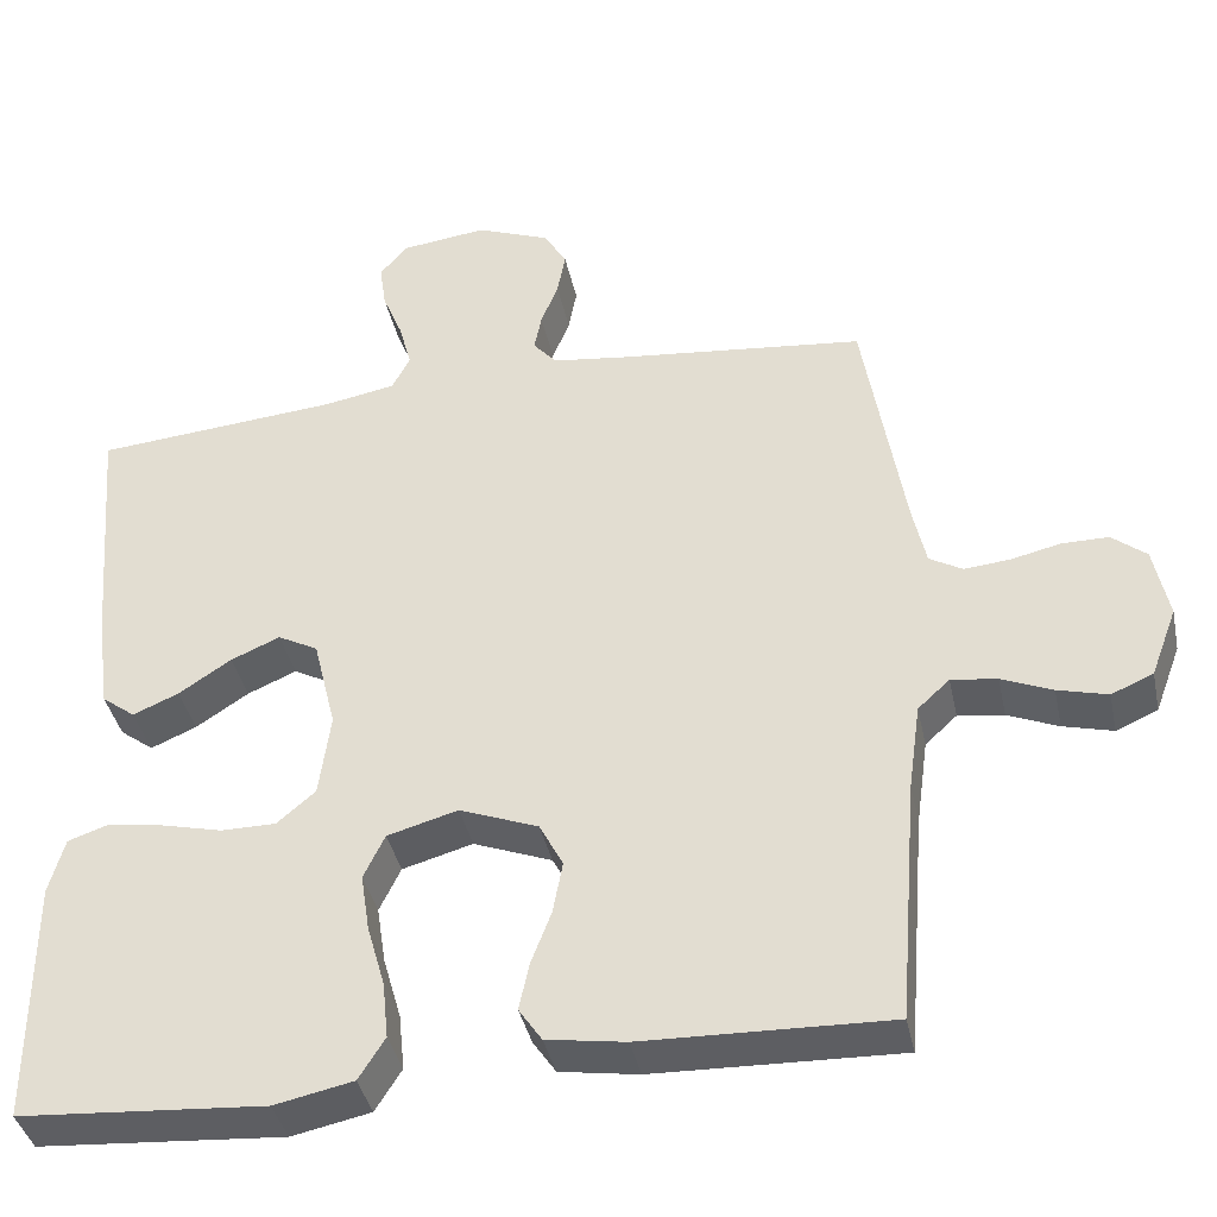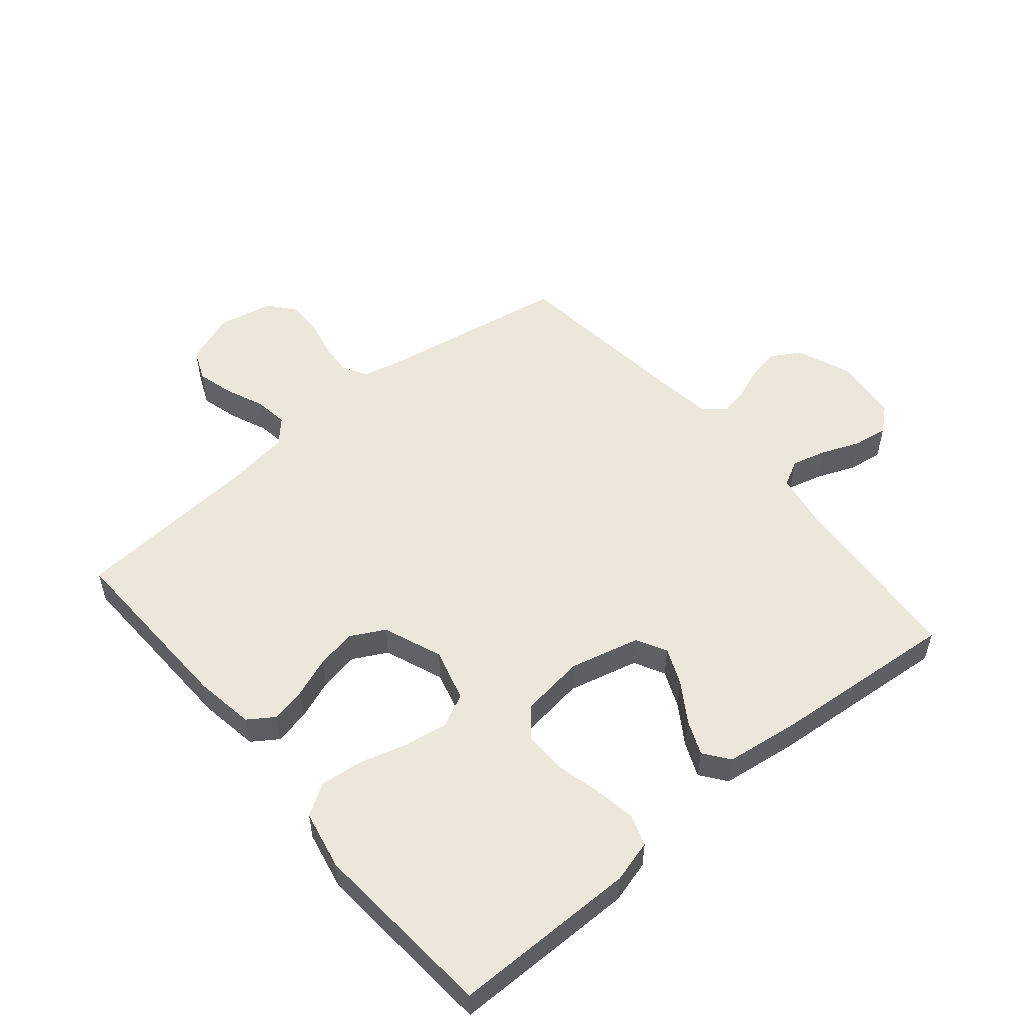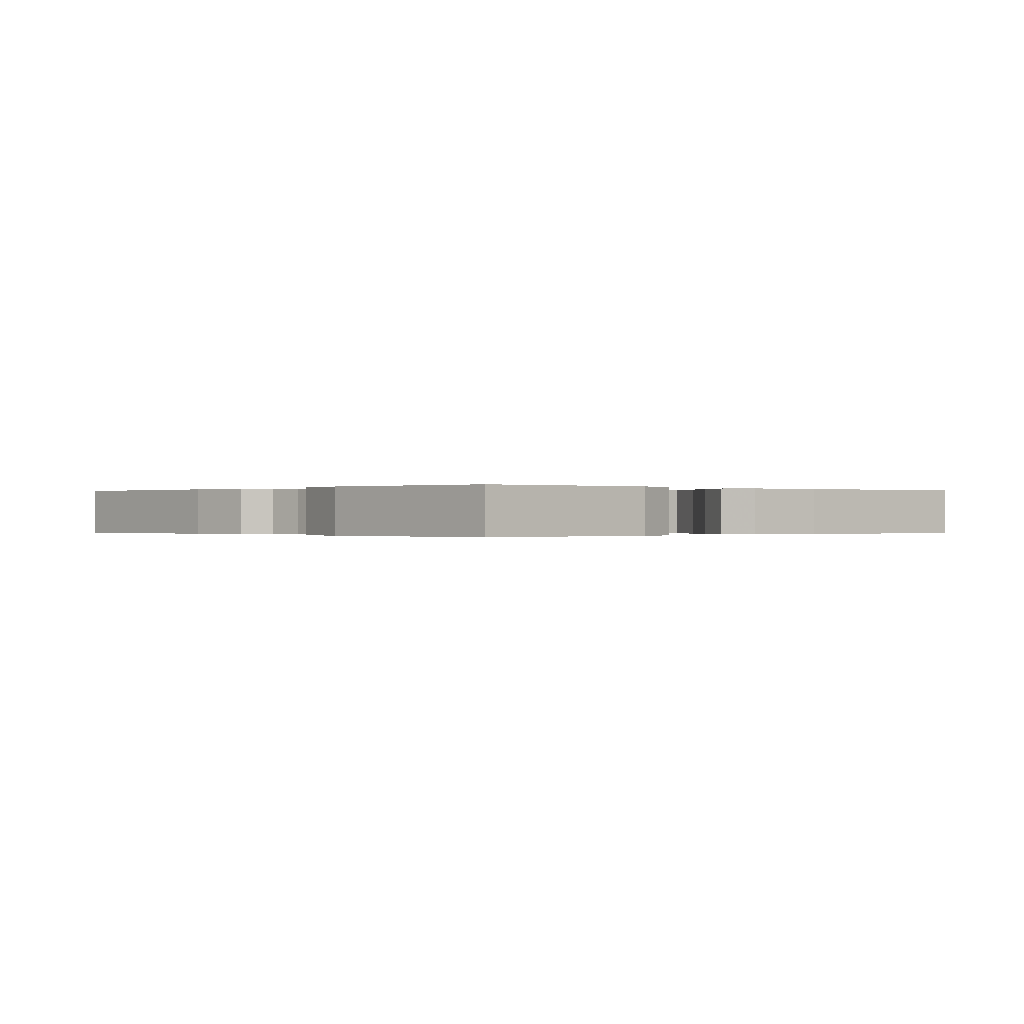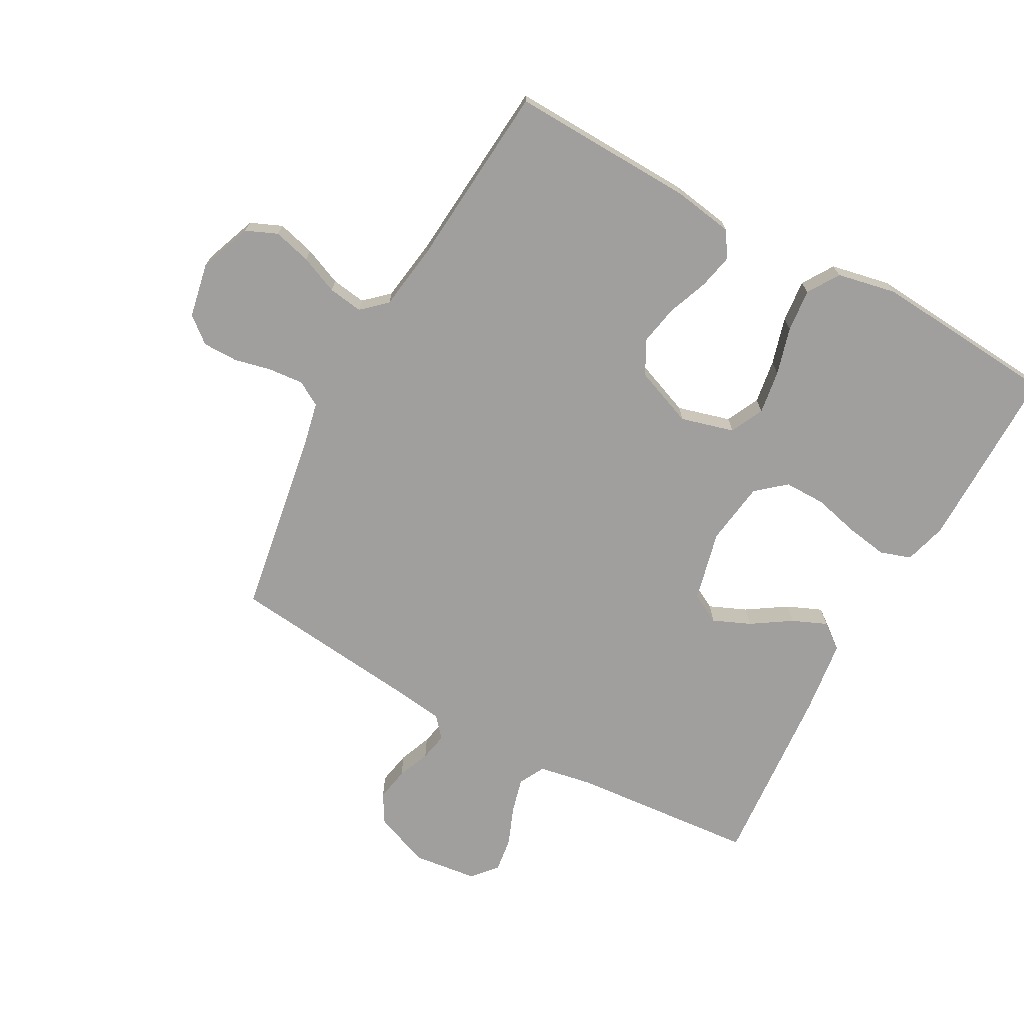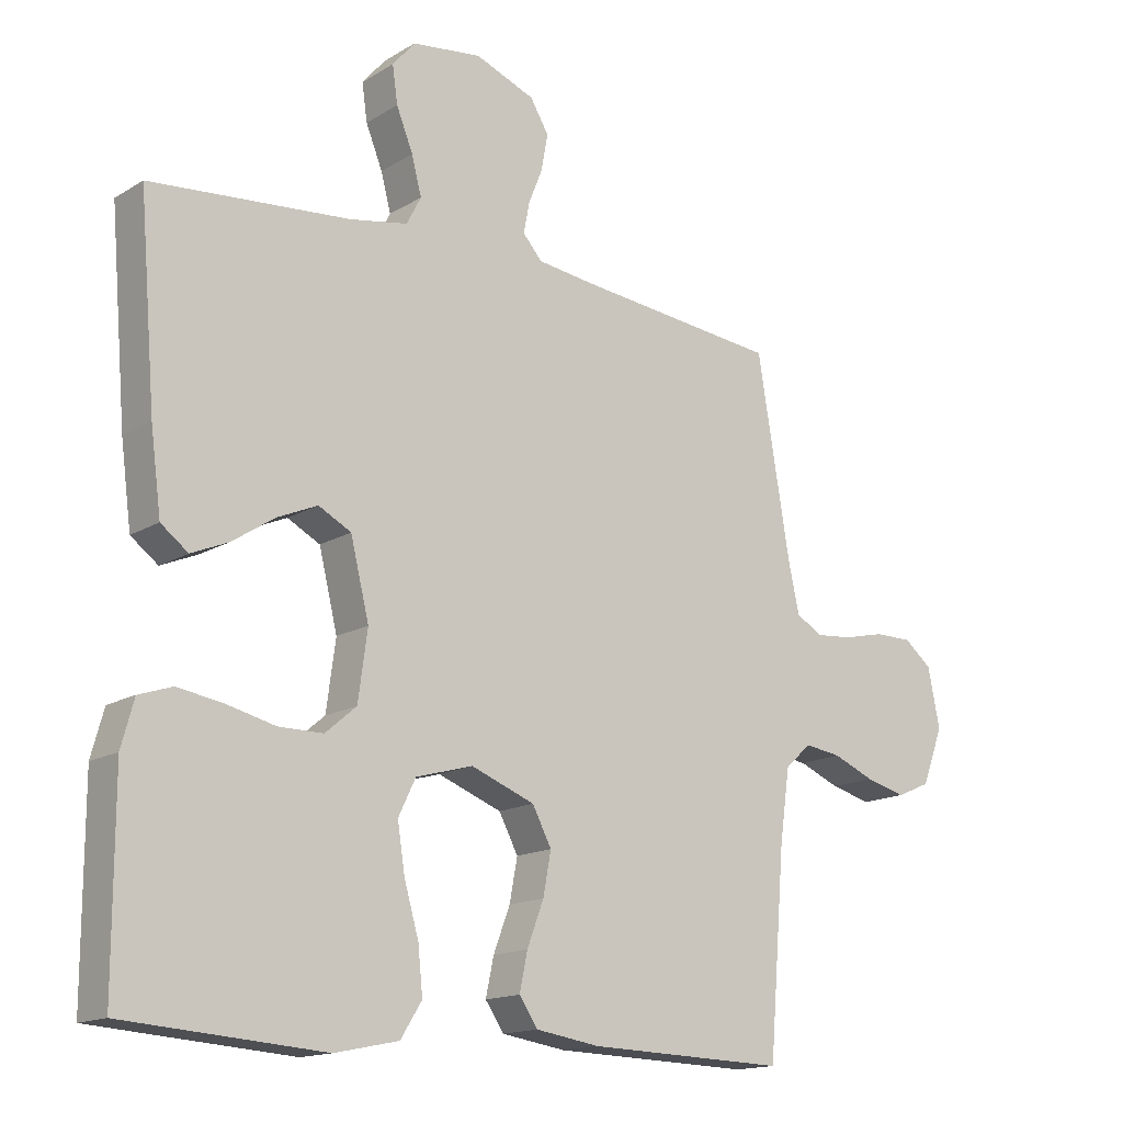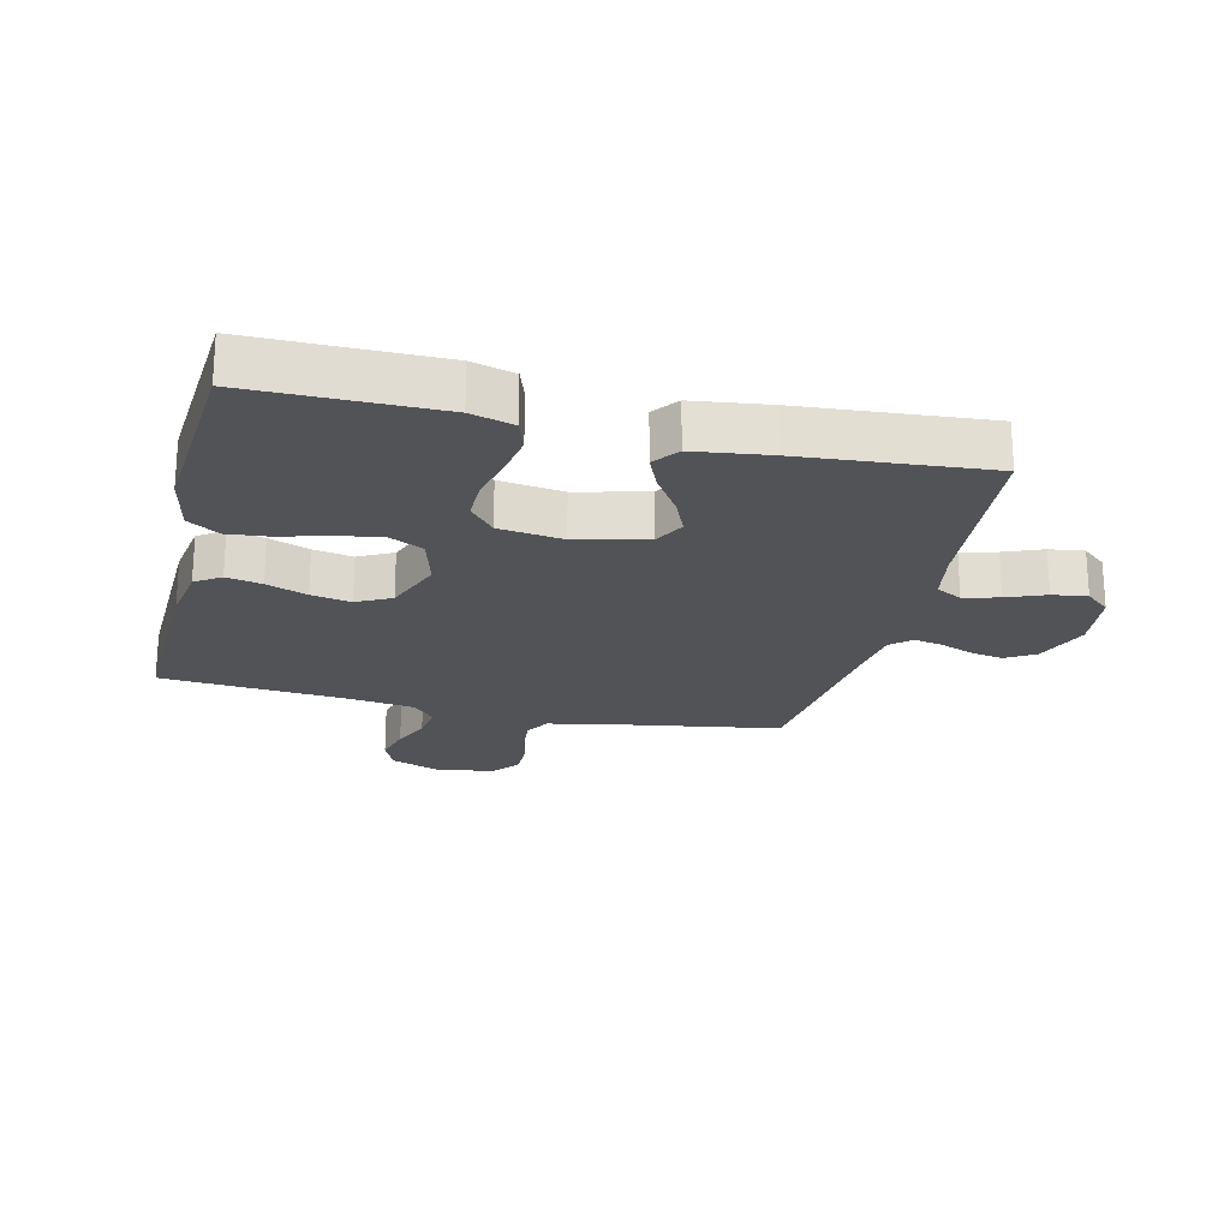
<metadata>
{"format":"obj","ext":"obj","renderer":"f3d","projection":"perspective","resolution":1024,"background":"white","views":[{"elev":-39.2,"azim":11.9,"up":"+Z"},{"elev":52.9,"azim":-130.0,"up":"+Y"},{"elev":-0.1,"azim":-131.7,"up":"+Y"},{"elev":-71.3,"azim":151.1,"up":"+Y"},{"elev":-15.2,"azim":-38.4,"up":"+Z"},{"elev":-22.0,"azim":-103.5,"up":"+Y"}]}
</metadata>
<code>
v -0.5 0.07 -0.5
v -0.5 0.07 -0.2
v -0.481 0.07 -0.131
v -0.431 0.07 -0.114
v -0.363 0.07 -0.125
v -0.289 0.07 -0.143
v -0.222 0.07 -0.143
v -0.175 0.07 -0.103
v -0.161 0.07 0
v -0.189 0.07 0.114
v -0.238 0.07 0.14
v -0.298 0.07 0.114
v -0.362 0.07 0.072
v -0.418 0.07 0.048
v -0.459 0.07 0.079
v -0.475 0.07 0.2
v -0.5 0.07 0.5
v -0.2 0.07 0.526
v -0.113 0.07 0.542
v -0.091 0.07 0.584
v -0.106 0.07 0.641
v -0.131 0.07 0.703
v -0.139 0.07 0.759
v -0.105 0.07 0.799
v 0 0.07 0.812
v 0.09 0.07 0.777
v 0.118 0.07 0.73
v 0.108 0.07 0.676
v 0.087 0.07 0.623
v 0.078 0.07 0.577
v 0.107 0.07 0.544
v 0.2 0.07 0.532
v 0.5 0.07 0.5
v 0.55 0.07 0.2
v 0.566 0.07 0.127
v 0.606 0.07 0.104
v 0.662 0.07 0.109
v 0.723 0.07 0.123
v 0.78 0.07 0.123
v 0.822 0.07 0.089
v 0.84 0.07 0
v 0.808 0.07 -0.085
v 0.757 0.07 -0.107
v 0.696 0.07 -0.091
v 0.634 0.07 -0.065
v 0.578 0.07 -0.057
v 0.539 0.07 -0.093
v 0.524 0.07 -0.2
v 0.5 0.07 -0.5
v 0.2 0.07 -0.491
v 0.104 0.07 -0.476
v 0.076 0.07 -0.435
v 0.088 0.07 -0.378
v 0.113 0.07 -0.312
v 0.125 0.07 -0.248
v 0.096 0.07 -0.193
v 0 0.07 -0.156
v -0.086 0.07 -0.18
v -0.112 0.07 -0.234
v -0.101 0.07 -0.305
v -0.079 0.07 -0.382
v -0.072 0.07 -0.451
v -0.104 0.07 -0.502
v -0.2 0.07 -0.522
v -0.5 0 -0.5
v -0.5 0 -0.2
v -0.481 0 -0.131
v -0.431 0 -0.114
v -0.363 0 -0.125
v -0.289 0 -0.143
v -0.222 0 -0.143
v -0.175 0 -0.103
v -0.161 0 0
v -0.189 0 0.114
v -0.238 0 0.14
v -0.298 0 0.114
v -0.362 0 0.072
v -0.418 0 0.048
v -0.459 0 0.079
v -0.475 0 0.2
v -0.5 0 0.5
v -0.2 0 0.526
v -0.113 0 0.542
v -0.091 0 0.584
v -0.106 0 0.641
v -0.131 0 0.703
v -0.139 0 0.759
v -0.105 0 0.799
v 0 0 0.812
v 0.09 0 0.777
v 0.118 0 0.73
v 0.108 0 0.676
v 0.087 0 0.623
v 0.078 0 0.577
v 0.107 0 0.544
v 0.2 0 0.532
v 0.5 0 0.5
v 0.55 0 0.2
v 0.566 0 0.127
v 0.606 0 0.104
v 0.662 0 0.109
v 0.723 0 0.123
v 0.78 0 0.123
v 0.822 0 0.089
v 0.84 0 0
v 0.808 0 -0.085
v 0.757 0 -0.107
v 0.696 0 -0.091
v 0.634 0 -0.065
v 0.578 0 -0.057
v 0.539 0 -0.093
v 0.524 0 -0.2
v 0.5 0 -0.5
v 0.2 0 -0.491
v 0.104 0 -0.476
v 0.076 0 -0.435
v 0.088 0 -0.378
v 0.113 0 -0.312
v 0.125 0 -0.248
v 0.096 0 -0.193
v 0 0 -0.156
v -0.086 0 -0.18
v -0.112 0 -0.234
v -0.101 0 -0.305
v -0.079 0 -0.382
v -0.072 0 -0.451
v -0.104 0 -0.502
v -0.2 0 -0.522
f 60 61 62 63
f 59 60 63 64
f 51 52 53 54
f 51 54 55
f 48 49 50 51
f 47 48 51 55
f 46 47 55 56
f 42 43 44 45
f 42 45 46
f 41 42 46
f 40 41 46
f 37 38 39 40
f 36 37 40 46
f 35 36 46 56
f 32 33 34
f 31 32 34 35
f 26 27 28 29
f 26 29 30
f 25 26 30
f 24 25 30
f 21 22 23 24
f 20 21 24 30
f 19 20 30 31
f 15 16 17 18
f 12 13 14 15
f 11 12 15 18
f 10 11 18 19
f 3 4 5 6
f 1 2 3 6
f 59 64 1 6
f 58 59 6 7
f 57 58 7 8
f 31 35 56 57
f 31 57 8 9
f 9 10 19 31
f 127 126 125 124
f 128 127 124 123
f 118 117 116 115
f 119 118 115
f 115 114 113 112
f 119 115 112 111
f 120 119 111 110
f 109 108 107 106
f 110 109 106
f 110 106 105
f 110 105 104
f 104 103 102 101
f 110 104 101 100
f 120 110 100 99
f 98 97 96
f 99 98 96 95
f 93 92 91 90
f 94 93 90
f 94 90 89
f 94 89 88
f 88 87 86 85
f 94 88 85 84
f 95 94 84 83
f 82 81 80 79
f 79 78 77 76
f 82 79 76 75
f 83 82 75 74
f 70 69 68 67
f 70 67 66 65
f 70 65 128 123
f 71 70 123 122
f 72 71 122 121
f 121 120 99 95
f 73 72 121 95
f 95 83 74 73
f 1 65 66 2
f 2 66 67 3
f 3 67 68 4
f 4 68 69 5
f 5 69 70 6
f 6 70 71 7
f 7 71 72 8
f 8 72 73 9
f 9 73 74 10
f 10 74 75 11
f 11 75 76 12
f 12 76 77 13
f 13 77 78 14
f 14 78 79 15
f 15 79 80 16
f 16 80 81 17
f 17 81 82 18
f 18 82 83 19
f 19 83 84 20
f 20 84 85 21
f 21 85 86 22
f 22 86 87 23
f 23 87 88 24
f 24 88 89 25
f 25 89 90 26
f 26 90 91 27
f 27 91 92 28
f 28 92 93 29
f 29 93 94 30
f 30 94 95 31
f 31 95 96 32
f 32 96 97 33
f 33 97 98 34
f 34 98 99 35
f 35 99 100 36
f 36 100 101 37
f 37 101 102 38
f 38 102 103 39
f 39 103 104 40
f 40 104 105 41
f 41 105 106 42
f 42 106 107 43
f 43 107 108 44
f 44 108 109 45
f 45 109 110 46
f 46 110 111 47
f 47 111 112 48
f 48 112 113 49
f 49 113 114 50
f 50 114 115 51
f 51 115 116 52
f 52 116 117 53
f 53 117 118 54
f 54 118 119 55
f 55 119 120 56
f 56 120 121 57
f 57 121 122 58
f 58 122 123 59
f 59 123 124 60
f 60 124 125 61
f 61 125 126 62
f 62 126 127 63
f 63 127 128 64
f 64 128 65 1

</code>
